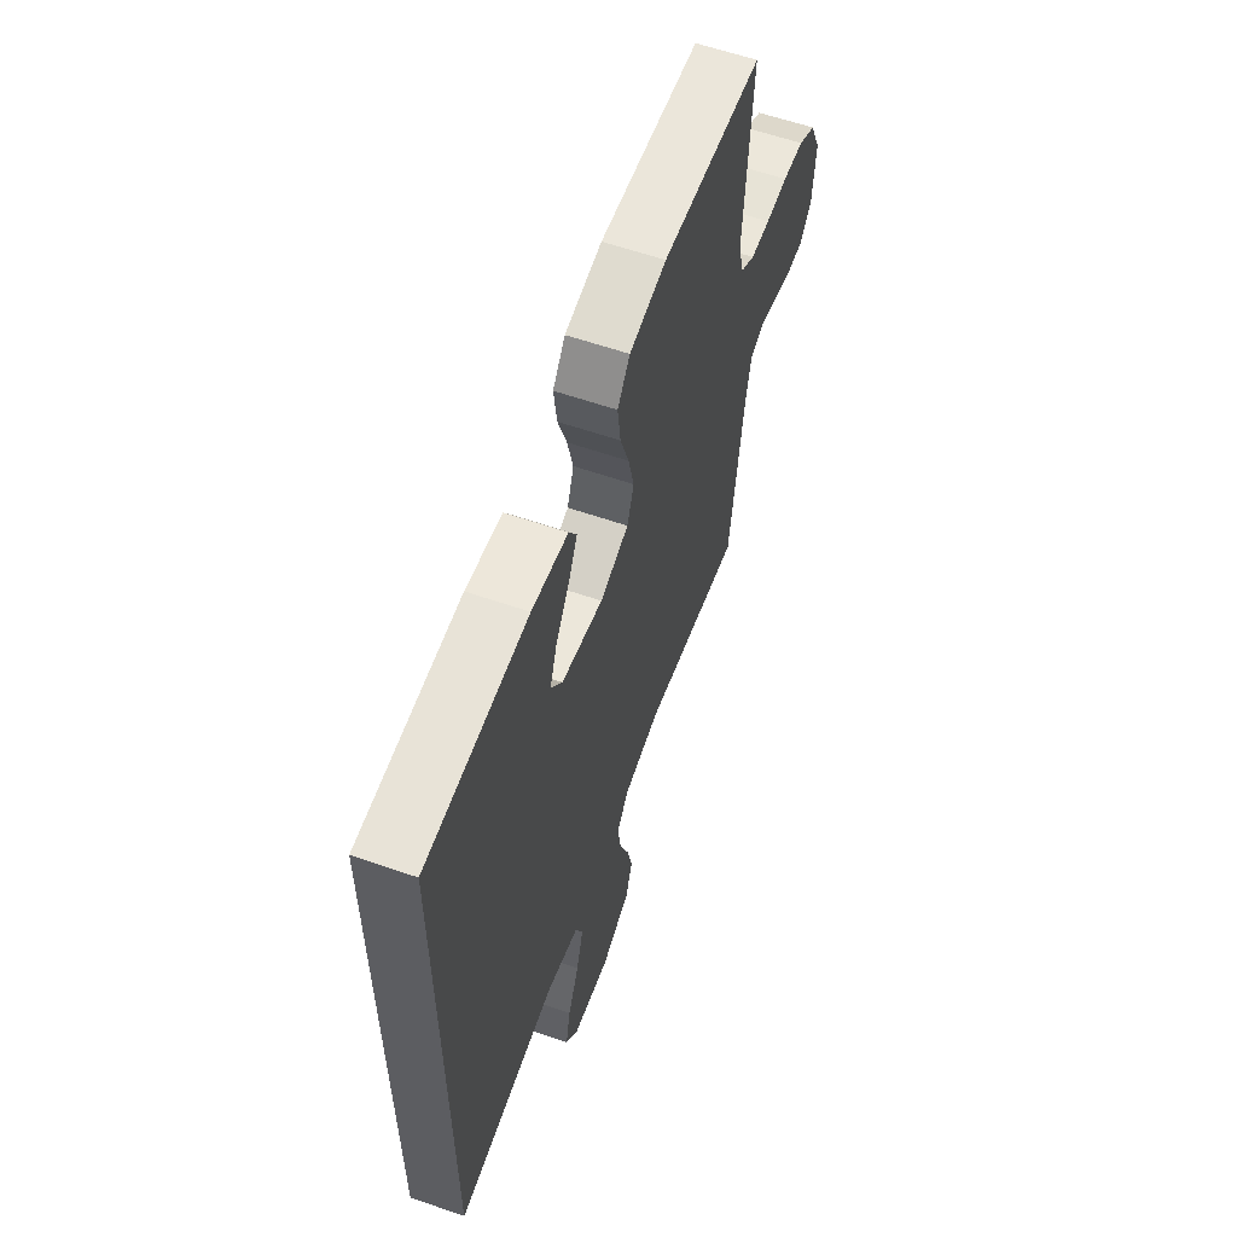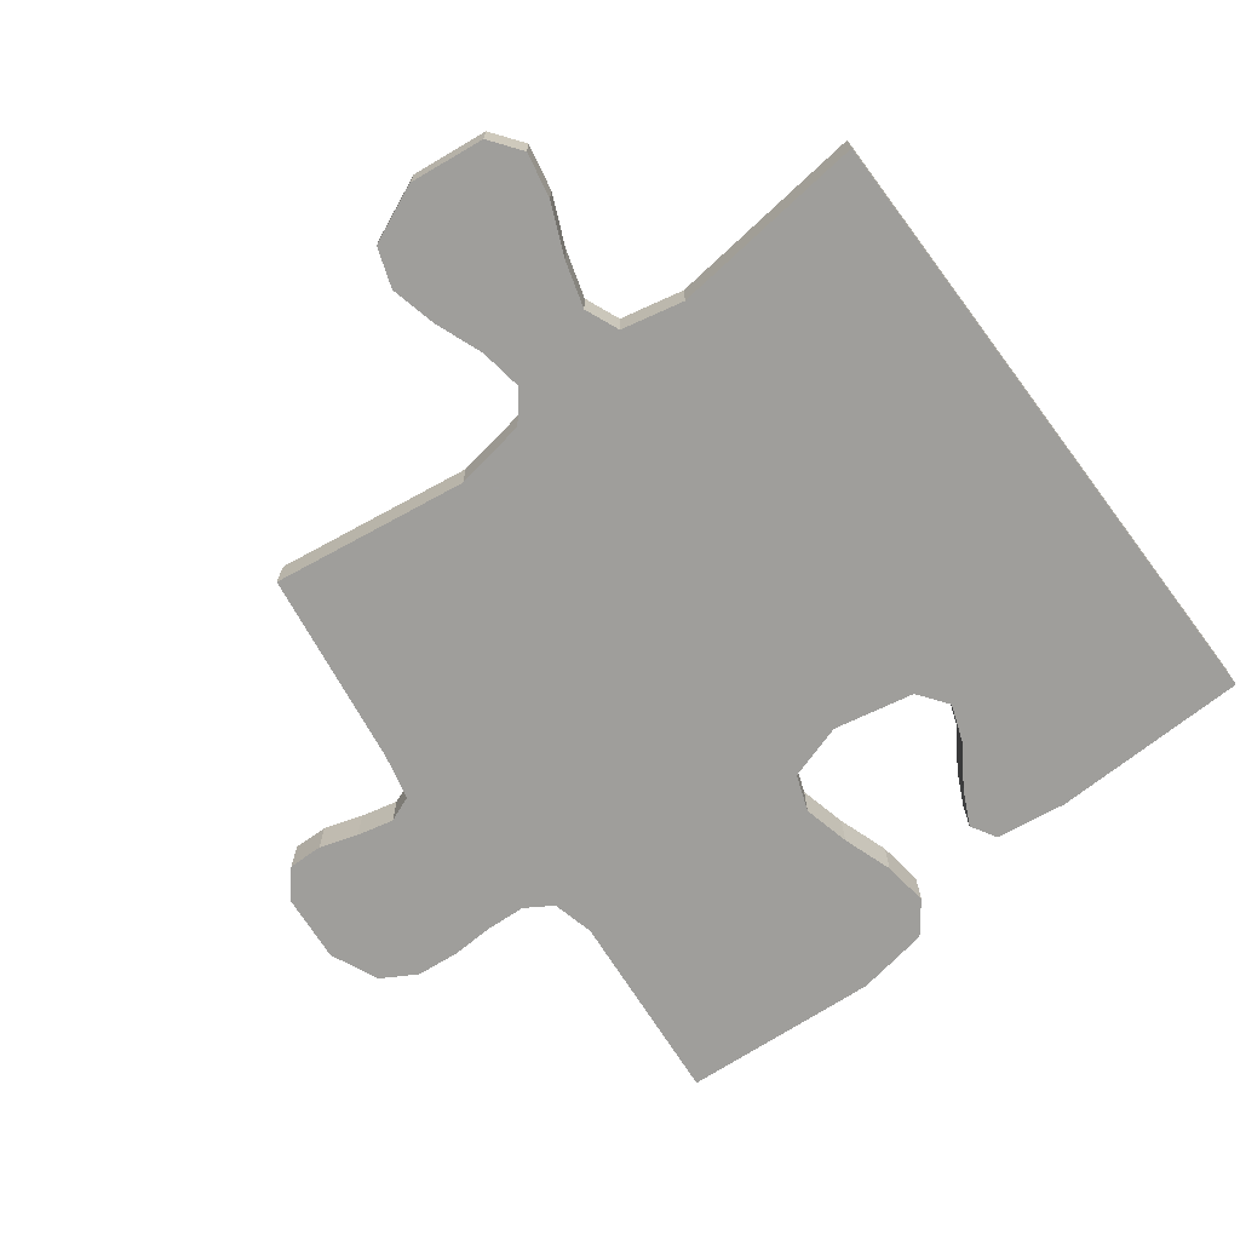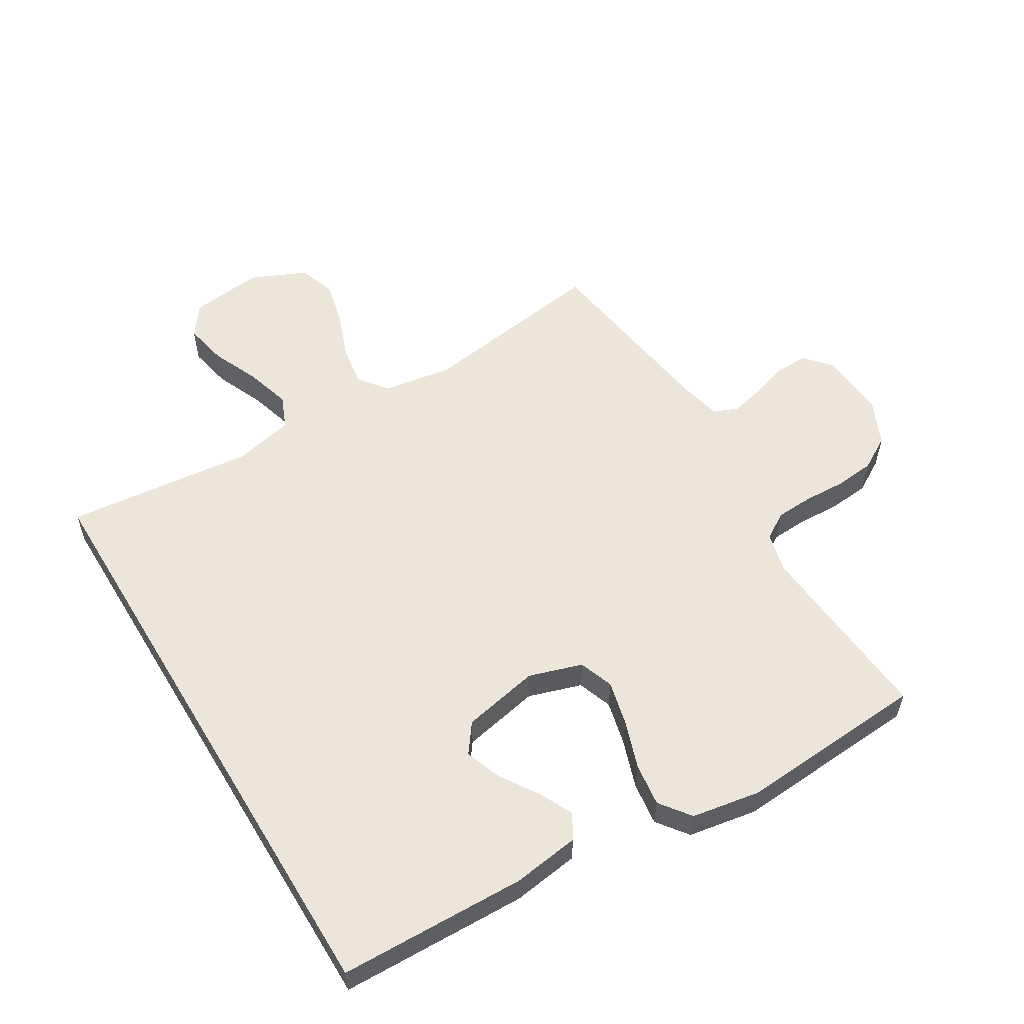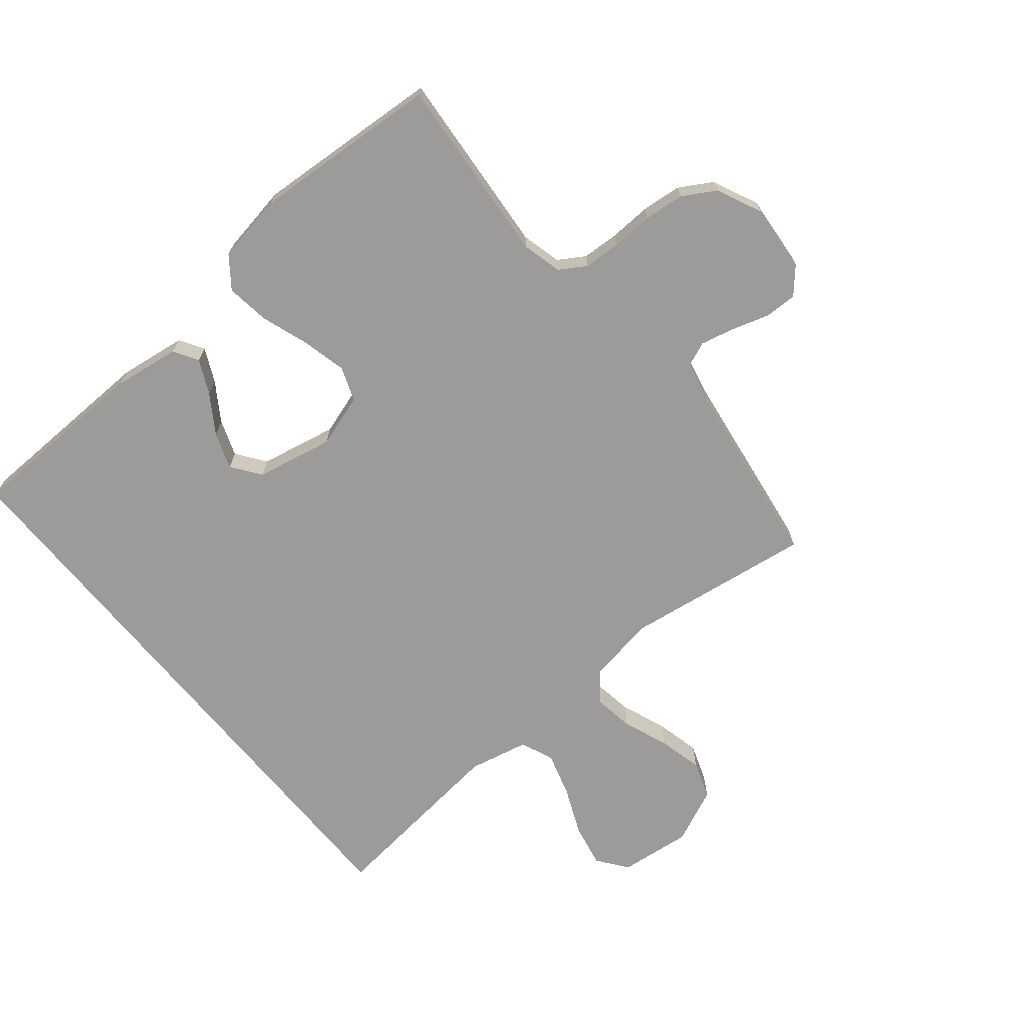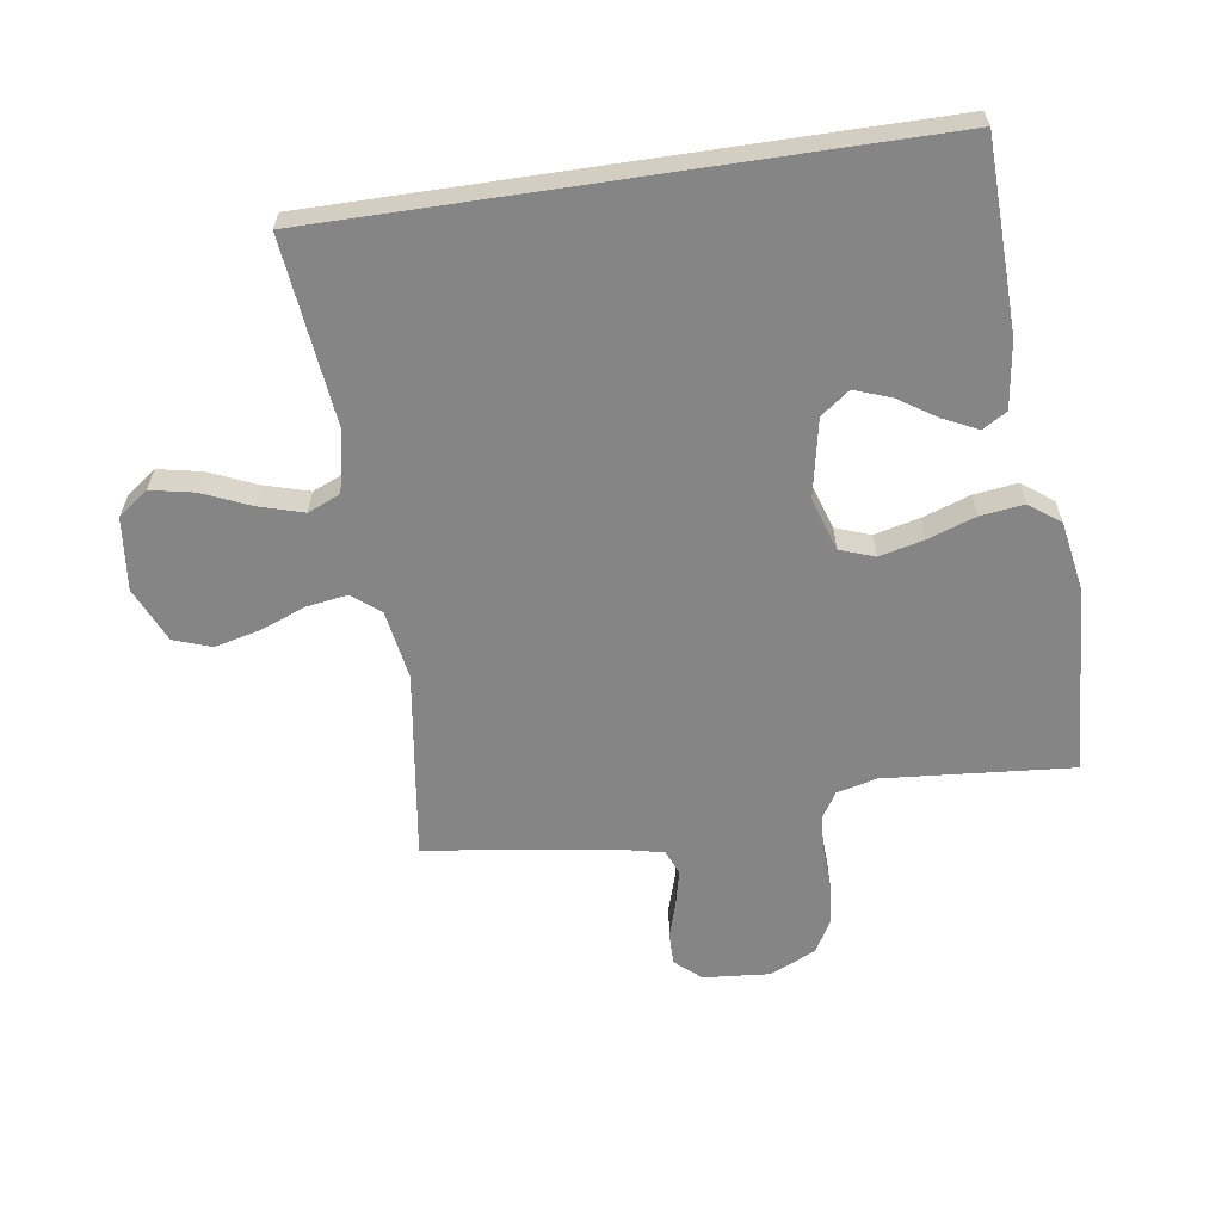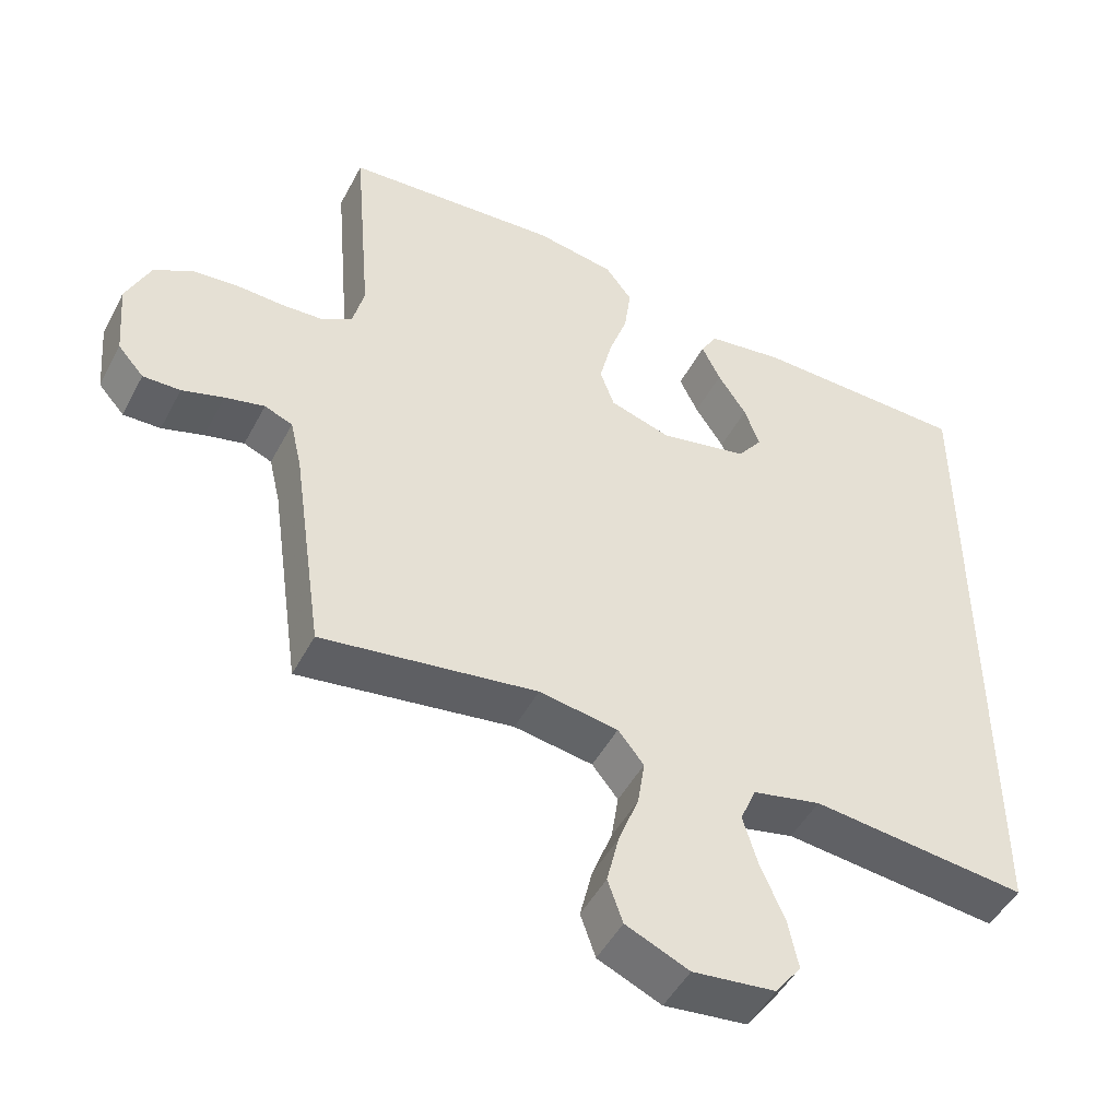
<metadata>
{"format":"obj","ext":"obj","renderer":"f3d","projection":"perspective","resolution":1024,"background":"white","views":[{"elev":59.8,"azim":-70.4,"up":"+Z"},{"elev":-70.8,"azim":-143.1,"up":"+Y"},{"elev":56.6,"azim":-31.2,"up":"+Y"},{"elev":-69.8,"azim":39.5,"up":"+Y"},{"elev":-61.8,"azim":-81.5,"up":"+Y"},{"elev":-48.0,"azim":153.2,"up":"+Z"}]}
</metadata>
<code>
v 0.5 0.07 -0.5
v 0.2 0.07 -0.457
v 0.09 0.07 -0.475
v 0.054 0.07 -0.52
v 0.064 0.07 -0.585
v 0.092 0.07 -0.658
v 0.109 0.07 -0.729
v 0.088 0.07 -0.789
v 0 0.07 -0.828
v -0.115 0.07 -0.815
v -0.151 0.07 -0.767
v -0.137 0.07 -0.698
v -0.104 0.07 -0.622
v -0.083 0.07 -0.551
v -0.105 0.07 -0.499
v -0.2 0.07 -0.478
v -0.5 0.07 -0.511
v -0.5 0.07 0.444
v -0.2 0.07 0.452
v -0.093 0.07 0.437
v -0.07 0.07 0.398
v -0.096 0.07 0.344
v -0.136 0.07 0.283
v -0.157 0.07 0.225
v -0.123 0.07 0.179
v 0 0.07 0.154
v 0.085 0.07 0.181
v 0.105 0.07 0.236
v 0.088 0.07 0.307
v 0.062 0.07 0.383
v 0.053 0.07 0.452
v 0.09 0.07 0.501
v 0.2 0.07 0.52
v 0.5 0.07 0.5
v 0.475 0.07 0.2
v 0.491 0.07 0.136
v 0.533 0.07 0.11
v 0.592 0.07 0.107
v 0.658 0.07 0.11
v 0.722 0.07 0.104
v 0.775 0.07 0.073
v 0.808 0.07 0
v 0.799 0.07 -0.106
v 0.763 0.07 -0.147
v 0.711 0.07 -0.146
v 0.653 0.07 -0.128
v 0.598 0.07 -0.115
v 0.559 0.07 -0.131
v 0.543 0.07 -0.2
v 0.5 0 -0.5
v 0.2 0 -0.457
v 0.09 0 -0.475
v 0.054 0 -0.52
v 0.064 0 -0.585
v 0.092 0 -0.658
v 0.109 0 -0.729
v 0.088 0 -0.789
v 0 0 -0.828
v -0.115 0 -0.815
v -0.151 0 -0.767
v -0.137 0 -0.698
v -0.104 0 -0.622
v -0.083 0 -0.551
v -0.105 0 -0.499
v -0.2 0 -0.478
v -0.5 0 -0.511
v -0.5 0 0.444
v -0.2 0 0.452
v -0.093 0 0.437
v -0.07 0 0.398
v -0.096 0 0.344
v -0.136 0 0.283
v -0.157 0 0.225
v -0.123 0 0.179
v 0 0 0.154
v 0.085 0 0.181
v 0.105 0 0.236
v 0.088 0 0.307
v 0.062 0 0.383
v 0.053 0 0.452
v 0.09 0 0.501
v 0.2 0 0.52
v 0.5 0 0.5
v 0.475 0 0.2
v 0.491 0 0.136
v 0.533 0 0.11
v 0.592 0 0.107
v 0.658 0 0.11
v 0.722 0 0.104
v 0.775 0 0.073
v 0.808 0 0
v 0.799 0 -0.106
v 0.763 0 -0.147
v 0.711 0 -0.146
v 0.653 0 -0.128
v 0.598 0 -0.115
v 0.559 0 -0.131
v 0.543 0 -0.2
f 43 44 45 46
f 43 46 47
f 42 43 47
f 41 42 47 48
f 38 39 40 41
f 37 38 41 48
f 32 33 34 35
f 32 35 36
f 29 30 31 32
f 28 29 32 36
f 27 28 36 37
f 20 21 22 23
f 20 23 24
f 19 20 24
f 16 17 18 19
f 15 16 19 24
f 14 15 24 25
f 10 11 12 13
f 10 13 14
f 9 10 14
f 5 6 7 8
f 4 5 8 9
f 49 1 2
f 49 2 3
f 48 49 3
f 26 27 37 48
f 26 48 3
f 25 26 3 4
f 4 9 14 25
f 95 94 93 92
f 96 95 92
f 96 92 91
f 97 96 91 90
f 90 89 88 87
f 97 90 87 86
f 84 83 82 81
f 85 84 81
f 81 80 79 78
f 85 81 78 77
f 86 85 77 76
f 72 71 70 69
f 73 72 69
f 73 69 68
f 68 67 66 65
f 73 68 65 64
f 74 73 64 63
f 62 61 60 59
f 63 62 59
f 63 59 58
f 57 56 55 54
f 58 57 54 53
f 51 50 98
f 52 51 98
f 52 98 97
f 97 86 76 75
f 52 97 75
f 53 52 75 74
f 74 63 58 53
f 1 50 51 2
f 2 51 52 3
f 3 52 53 4
f 4 53 54 5
f 5 54 55 6
f 6 55 56 7
f 7 56 57 8
f 8 57 58 9
f 9 58 59 10
f 10 59 60 11
f 11 60 61 12
f 12 61 62 13
f 13 62 63 14
f 14 63 64 15
f 15 64 65 16
f 16 65 66 17
f 17 66 67 18
f 18 67 68 19
f 19 68 69 20
f 20 69 70 21
f 21 70 71 22
f 22 71 72 23
f 23 72 73 24
f 24 73 74 25
f 25 74 75 26
f 26 75 76 27
f 27 76 77 28
f 28 77 78 29
f 29 78 79 30
f 30 79 80 31
f 31 80 81 32
f 32 81 82 33
f 33 82 83 34
f 34 83 84 35
f 35 84 85 36
f 36 85 86 37
f 37 86 87 38
f 38 87 88 39
f 39 88 89 40
f 40 89 90 41
f 41 90 91 42
f 42 91 92 43
f 43 92 93 44
f 44 93 94 45
f 45 94 95 46
f 46 95 96 47
f 47 96 97 48
f 48 97 98 49
f 49 98 50 1

</code>
